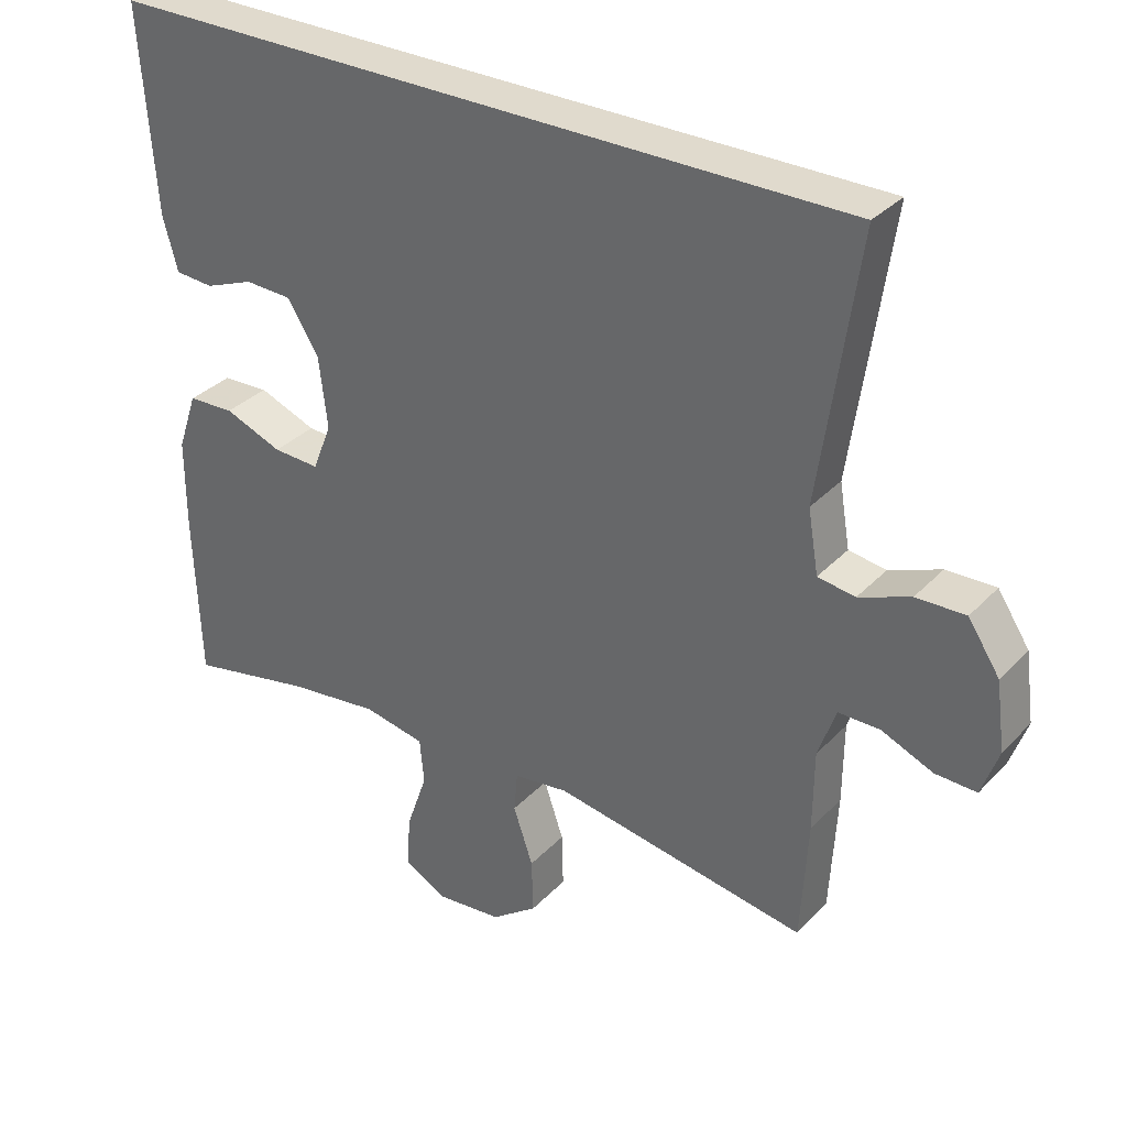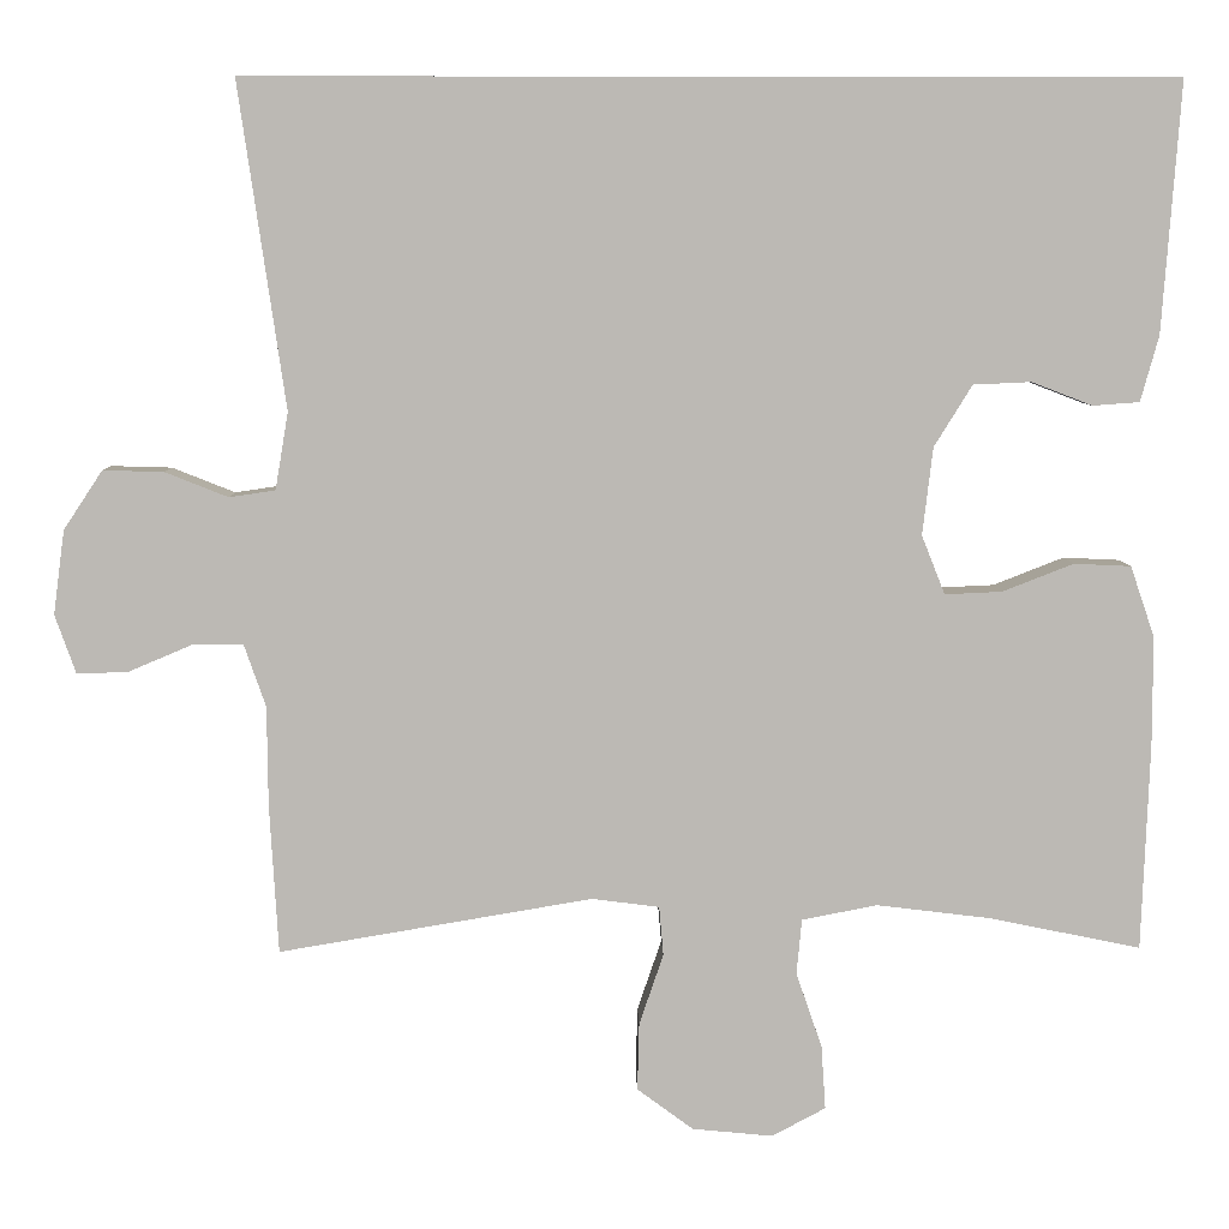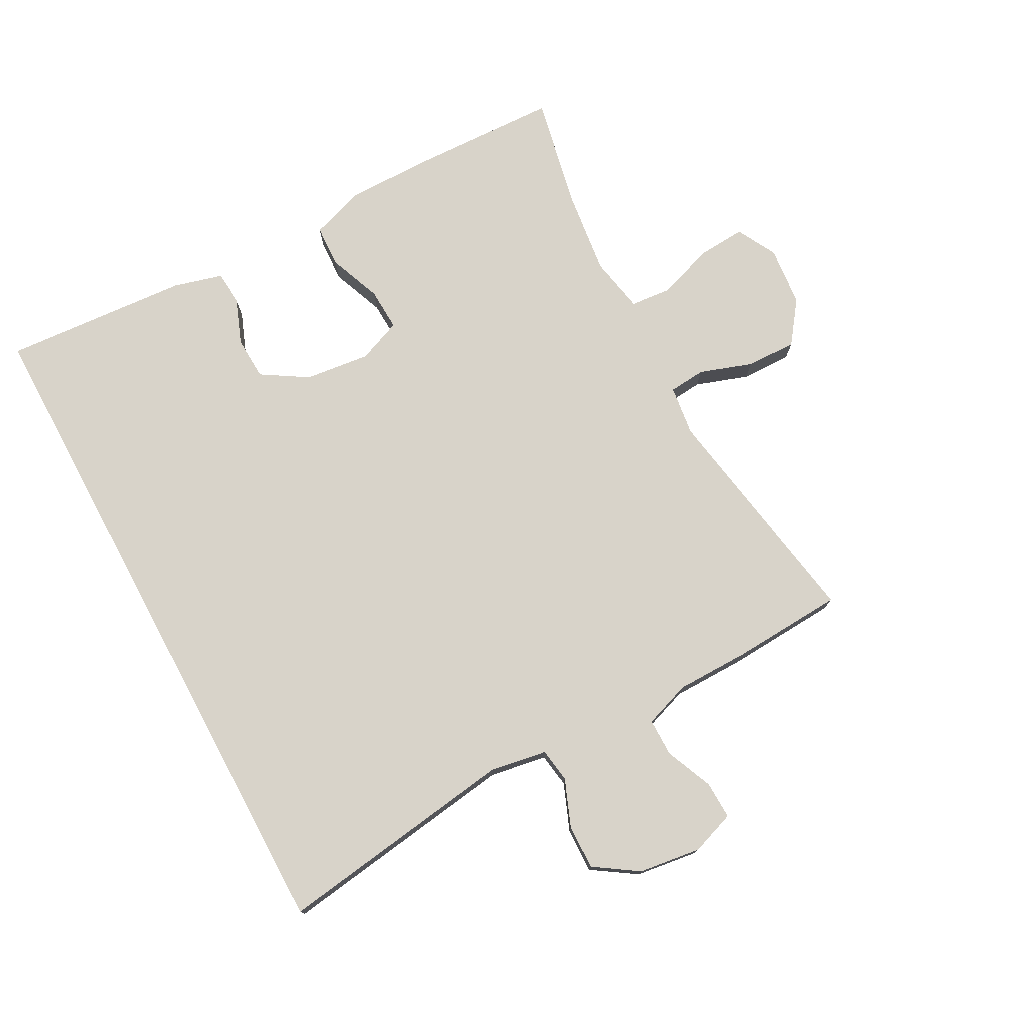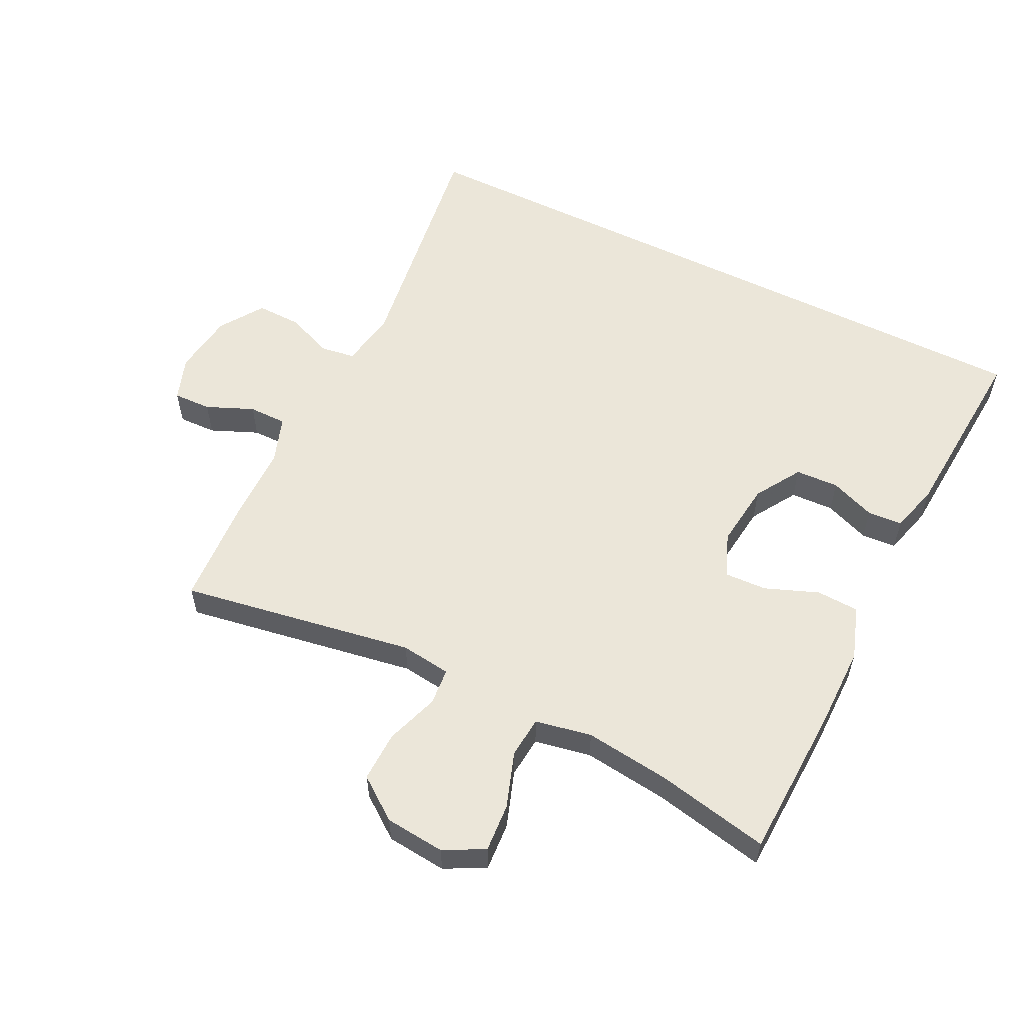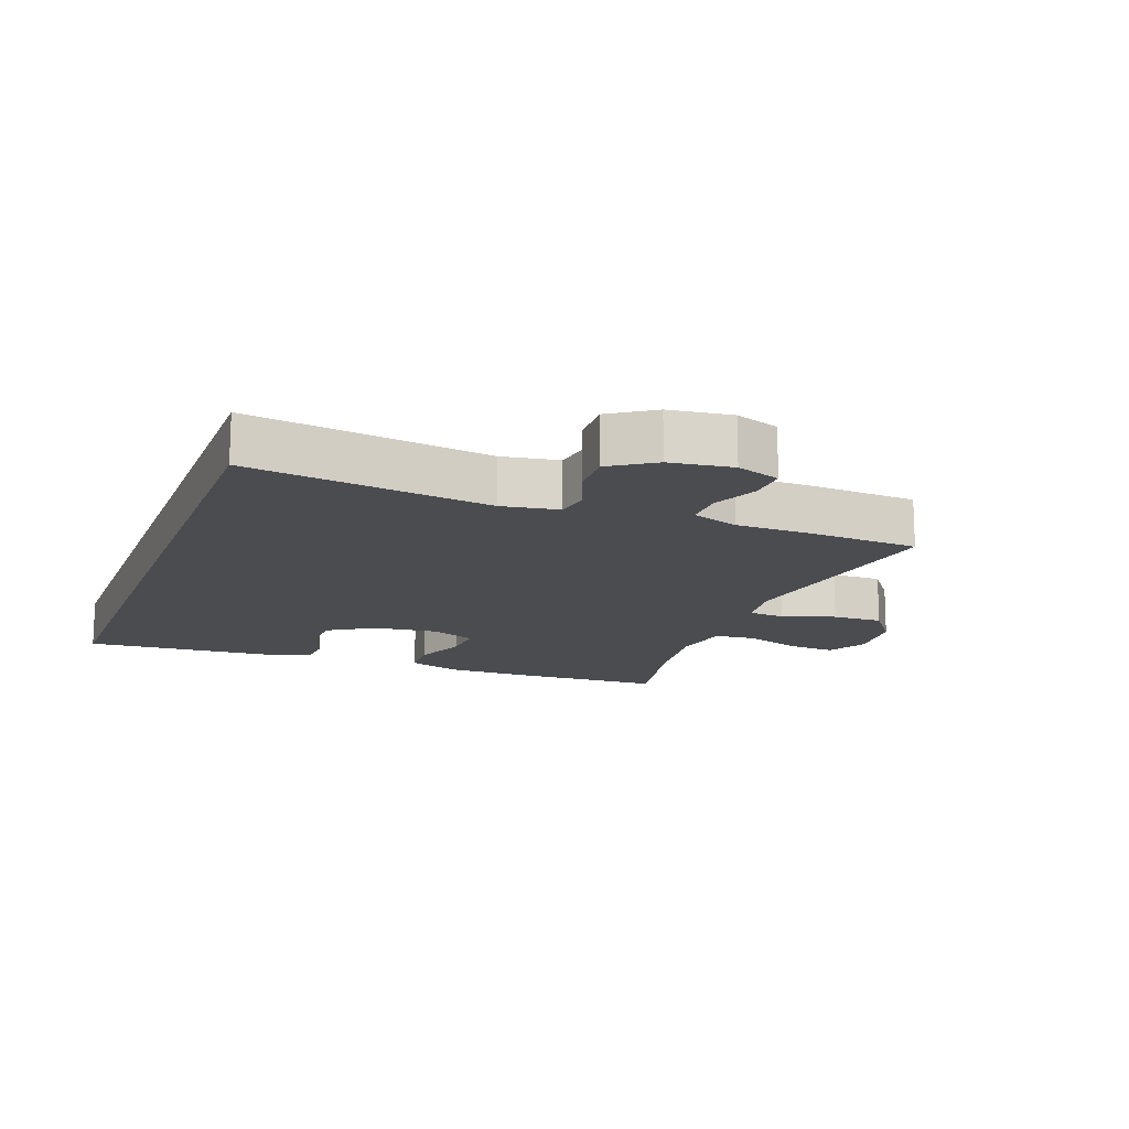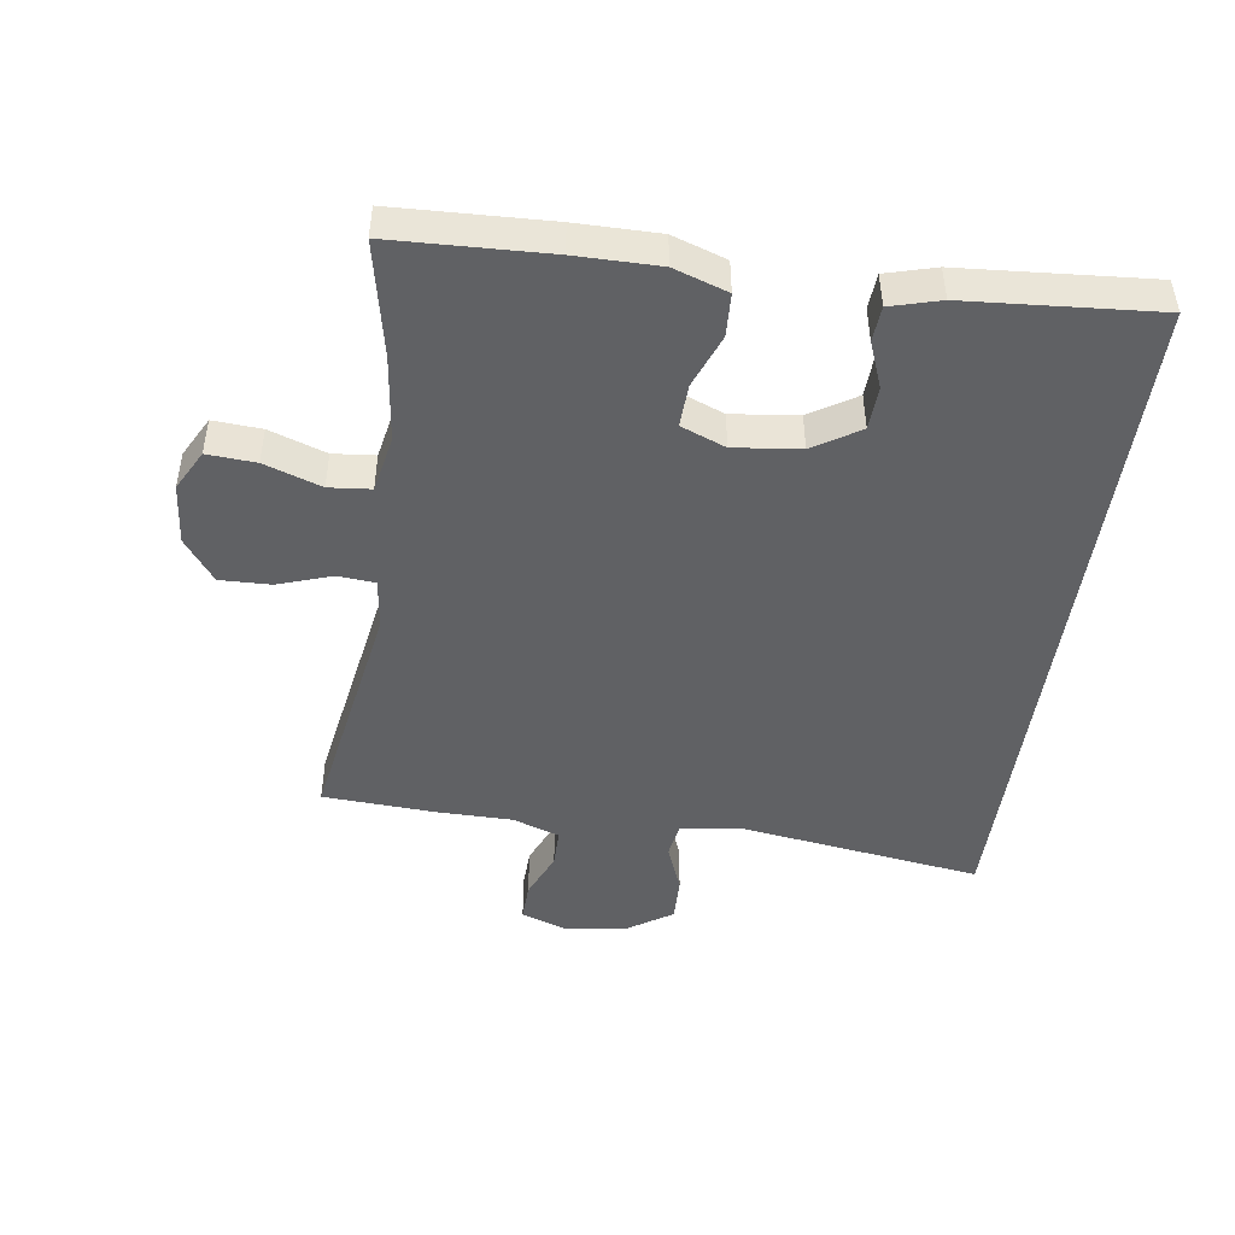
<metadata>
{"format":"obj","ext":"obj","renderer":"f3d","projection":"perspective","resolution":1024,"background":"white","views":[{"elev":33.0,"azim":35.9,"up":"+Z"},{"elev":6.9,"azim":178.8,"up":"+Z"},{"elev":76.0,"azim":61.7,"up":"+Y"},{"elev":56.9,"azim":-153.6,"up":"+Y"},{"elev":-15.1,"azim":69.4,"up":"+Y"},{"elev":-46.8,"azim":-98.0,"up":"+Y"}]}
</metadata>
<code>
v -0.5 0.07 -0.5
v -0.509 0.07 -0.262
v -0.509 0.07 -0.135
v -0.481 0.07 -0.053
v -0.415 0.07 -0.05
v -0.333 0.07 -0.082
v -0.267 0.07 -0.085
v -0.24 0.07 -0.017
v -0.252 0.07 0.084
v -0.296 0.07 0.155
v -0.363 0.07 0.158
v -0.433 0.07 0.131
v -0.487 0.07 0.135
v -0.508 0.07 0.211
v -0.529 0.07 0.5
v 0.536 0.07 0.5
v 0.482 0.07 0.125
v 0.497 0.07 0.036
v 0.55 0.07 0.028
v 0.623 0.07 0.057
v 0.693 0.07 0.059
v 0.738 0.07 -0.009
v 0.751 0.07 -0.106
v 0.727 0.07 -0.174
v 0.668 0.07 -0.172
v 0.595 0.07 -0.141
v 0.536 0.07 -0.141
v 0.511 0.07 -0.213
v 0.51 0.07 -0.328
v 0.5 0.07 -0.5
v 0.138 0.07 -0.439
v 0.06 0.07 -0.449
v 0.055 0.07 -0.506
v 0.083 0.07 -0.588
v 0.085 0.07 -0.666
v 0.02 0.07 -0.714
v -0.073 0.07 -0.723
v -0.135 0.07 -0.69
v -0.13 0.07 -0.616
v -0.1 0.07 -0.529
v -0.106 0.07 -0.465
v -0.193 0.07 -0.448
v -0.324 0.07 -0.464
v -0.5 0 -0.5
v -0.509 0 -0.262
v -0.509 0 -0.135
v -0.481 0 -0.053
v -0.415 0 -0.05
v -0.333 0 -0.082
v -0.267 0 -0.085
v -0.24 0 -0.017
v -0.252 0 0.084
v -0.296 0 0.155
v -0.363 0 0.158
v -0.433 0 0.131
v -0.487 0 0.135
v -0.508 0 0.211
v -0.529 0 0.5
v 0.536 0 0.5
v 0.482 0 0.125
v 0.497 0 0.036
v 0.55 0 0.028
v 0.623 0 0.057
v 0.693 0 0.059
v 0.738 0 -0.009
v 0.751 0 -0.106
v 0.727 0 -0.174
v 0.668 0 -0.172
v 0.595 0 -0.141
v 0.536 0 -0.141
v 0.511 0 -0.213
v 0.51 0 -0.328
v 0.5 0 -0.5
v 0.138 0 -0.439
v 0.06 0 -0.449
v 0.055 0 -0.506
v 0.083 0 -0.588
v 0.085 0 -0.666
v 0.02 0 -0.714
v -0.073 0 -0.723
v -0.135 0 -0.69
v -0.13 0 -0.616
v -0.1 0 -0.529
v -0.106 0 -0.465
v -0.193 0 -0.448
v -0.324 0 -0.464
f 38 39 40
f 37 38 40
f 36 37 40
f 35 36 40
f 34 35 40
f 33 34 40
f 32 33 40 41
f 31 32 41 42
f 28 29 30 31
f 27 28 31 42
f 24 25 26
f 23 24 26
f 22 23 26
f 21 22 26
f 20 21 26
f 19 20 26
f 18 19 26 27
f 14 15 16 17
f 14 17 18
f 11 12 13 14
f 10 11 14
f 10 14 18
f 9 10 18 27
f 4 5 6
f 3 4 6
f 2 3 6
f 1 2 6
f 43 1 6
f 43 6 7
f 42 43 7 8
f 27 42 8
f 8 9 27
f 83 82 81
f 83 81 80
f 83 80 79
f 83 79 78
f 83 78 77
f 83 77 76
f 84 83 76 75
f 85 84 75 74
f 74 73 72 71
f 85 74 71 70
f 69 68 67
f 69 67 66
f 69 66 65
f 69 65 64
f 69 64 63
f 69 63 62
f 70 69 62 61
f 60 59 58 57
f 61 60 57
f 57 56 55 54
f 57 54 53
f 61 57 53
f 70 61 53 52
f 49 48 47
f 49 47 46
f 49 46 45
f 49 45 44
f 49 44 86
f 50 49 86
f 51 50 86 85
f 51 85 70
f 70 52 51
f 1 44 45 2
f 2 45 46 3
f 3 46 47 4
f 4 47 48 5
f 5 48 49 6
f 6 49 50 7
f 7 50 51 8
f 8 51 52 9
f 9 52 53 10
f 10 53 54 11
f 11 54 55 12
f 12 55 56 13
f 13 56 57 14
f 14 57 58 15
f 15 58 59 16
f 16 59 60 17
f 17 60 61 18
f 18 61 62 19
f 19 62 63 20
f 20 63 64 21
f 21 64 65 22
f 22 65 66 23
f 23 66 67 24
f 24 67 68 25
f 25 68 69 26
f 26 69 70 27
f 27 70 71 28
f 28 71 72 29
f 29 72 73 30
f 30 73 74 31
f 31 74 75 32
f 32 75 76 33
f 33 76 77 34
f 34 77 78 35
f 35 78 79 36
f 36 79 80 37
f 37 80 81 38
f 38 81 82 39
f 39 82 83 40
f 40 83 84 41
f 41 84 85 42
f 42 85 86 43
f 43 86 44 1

</code>
